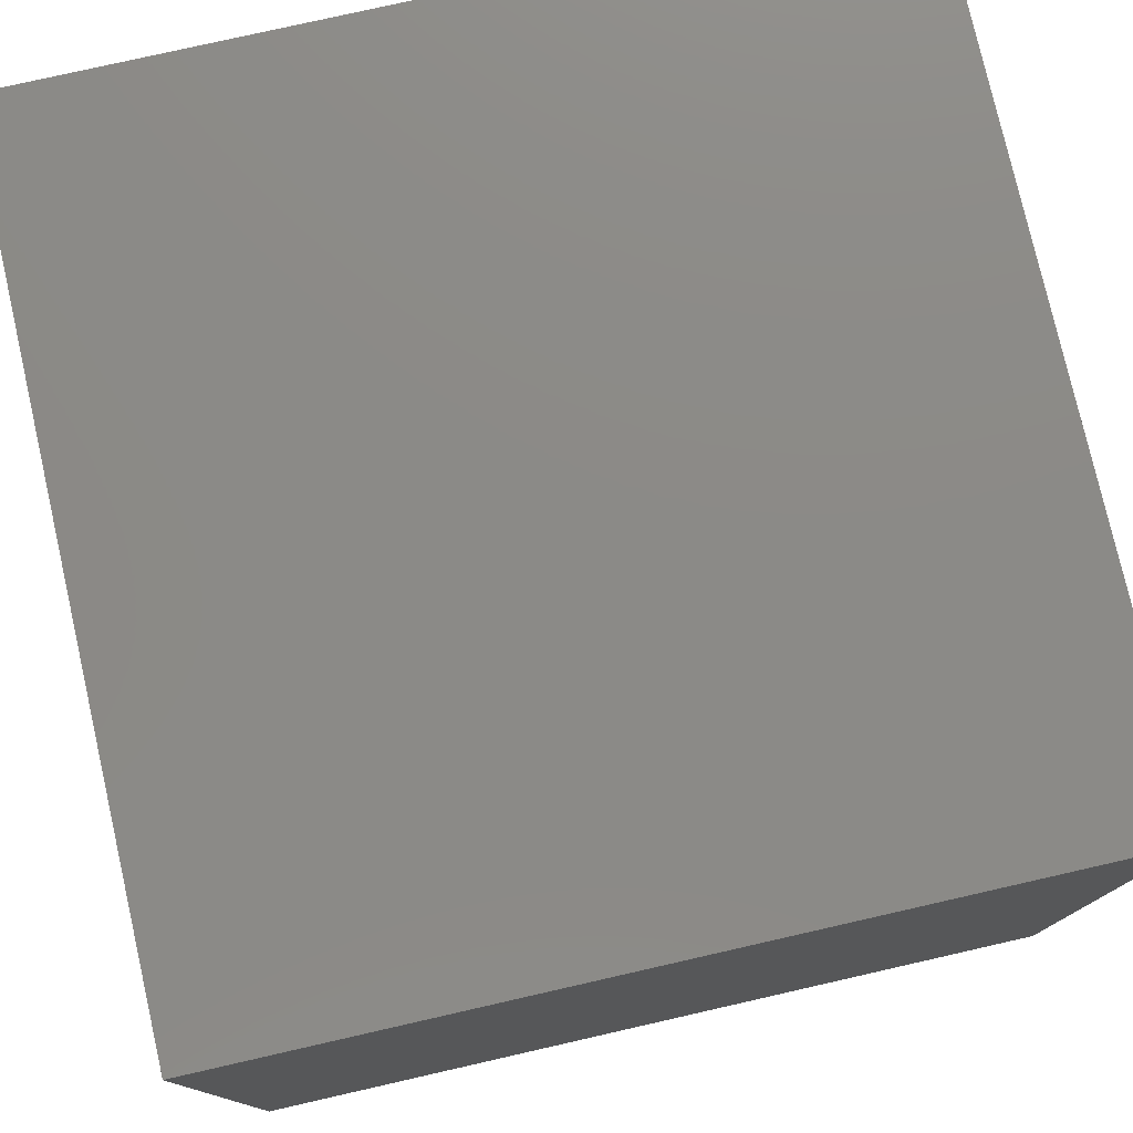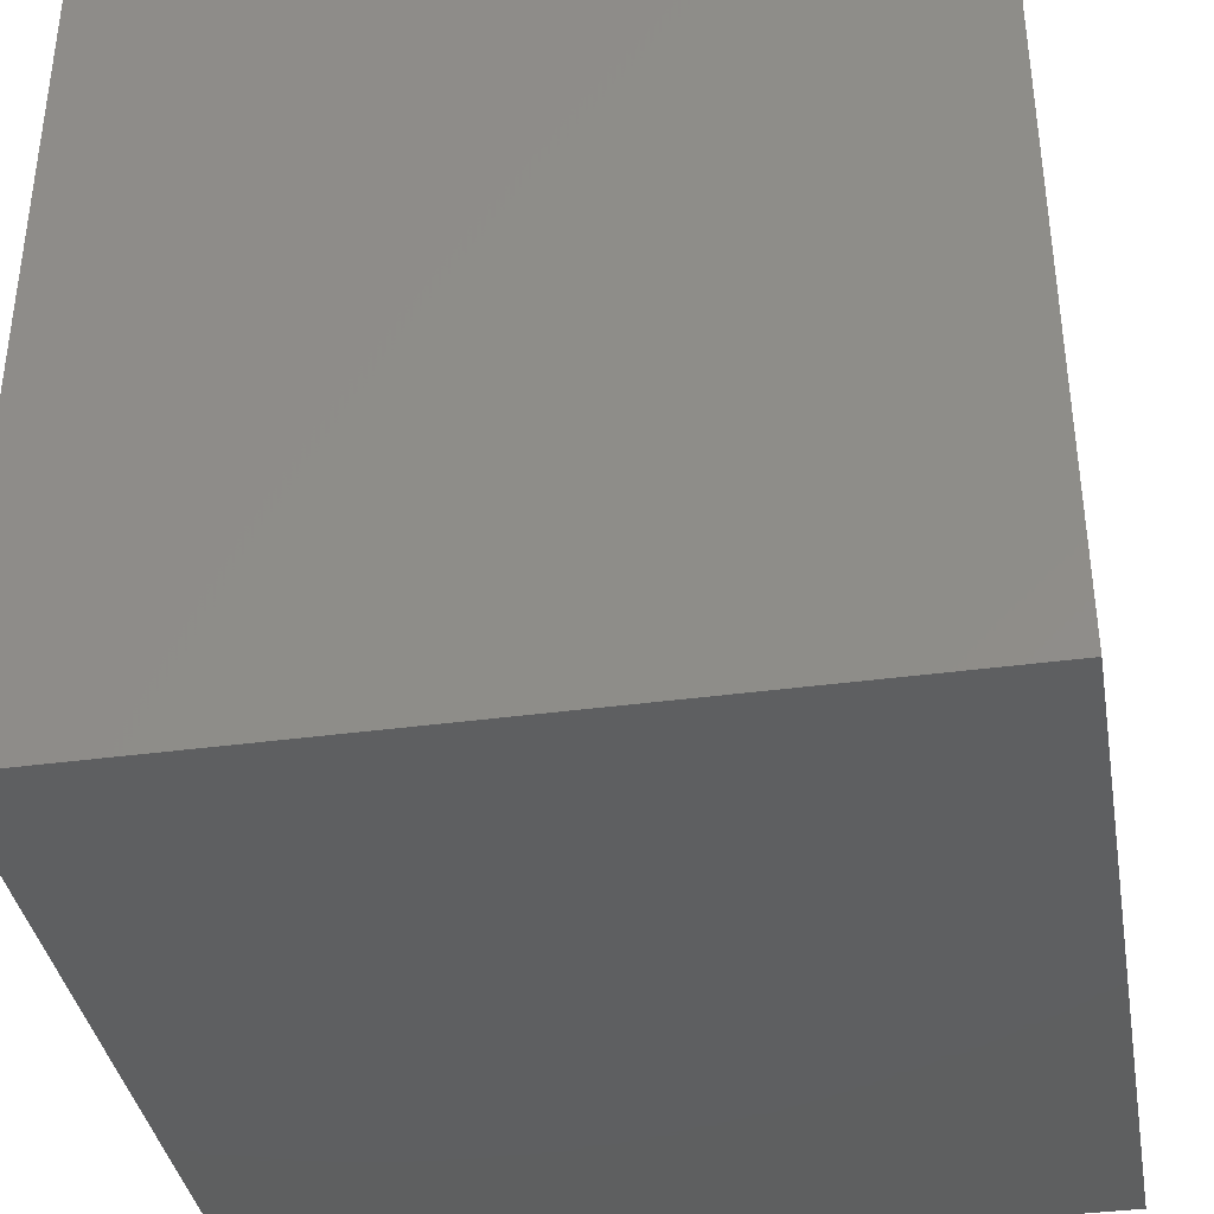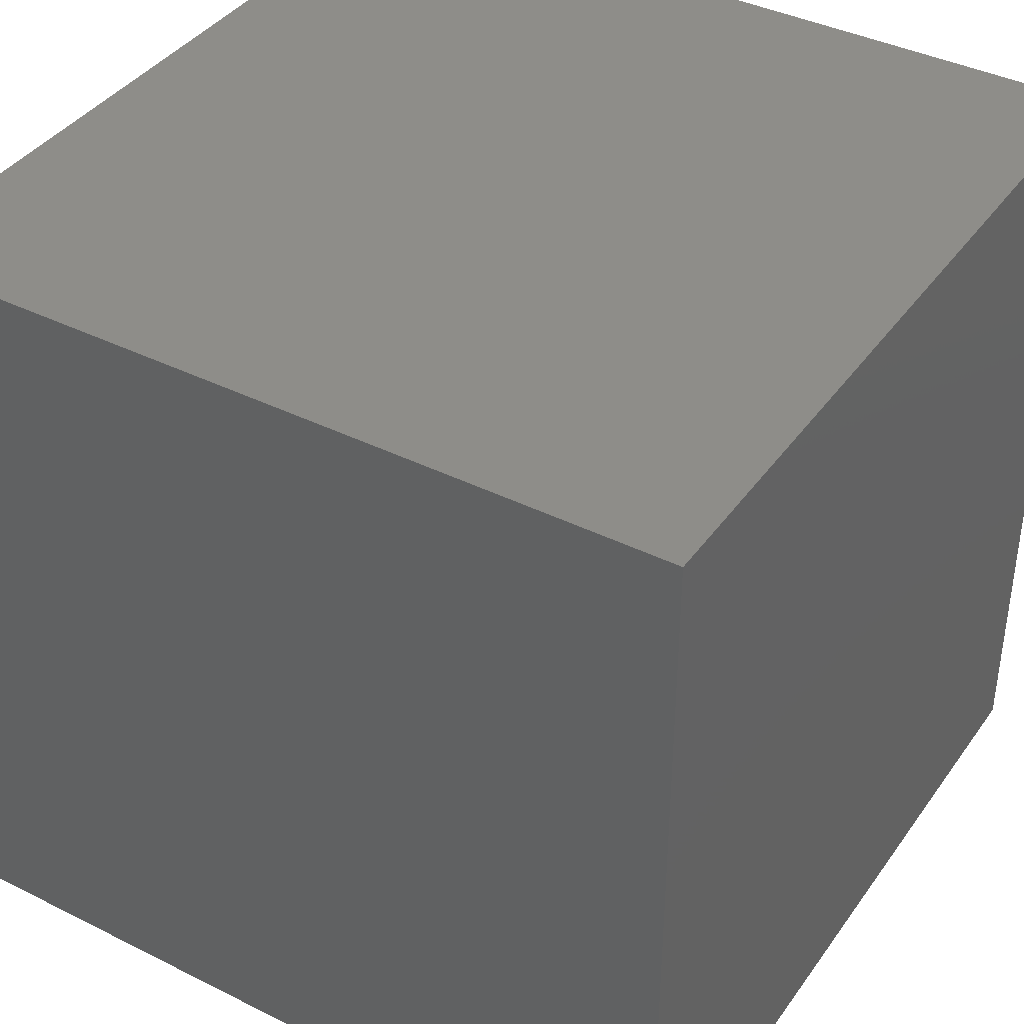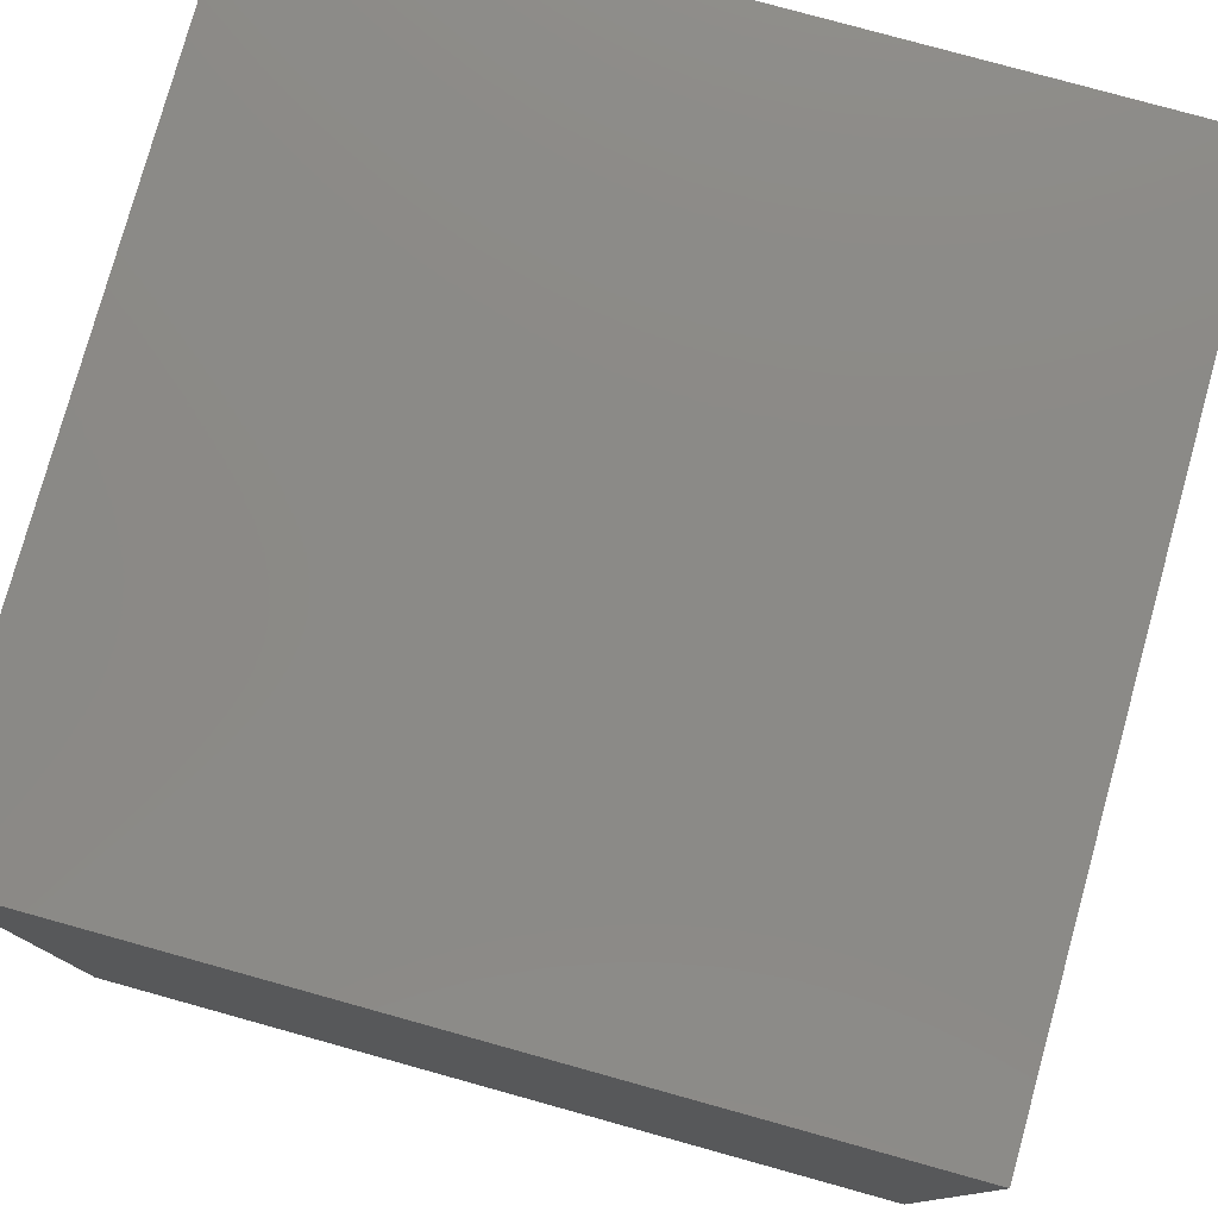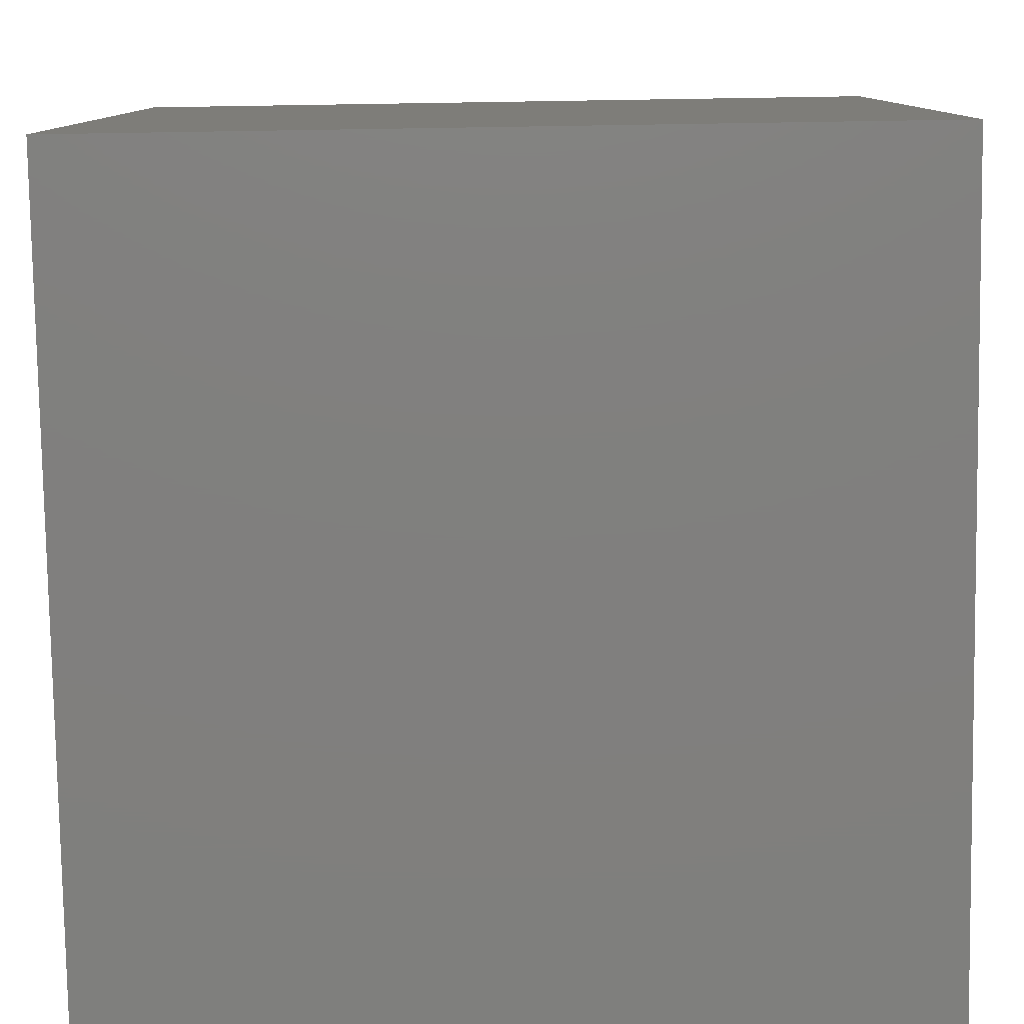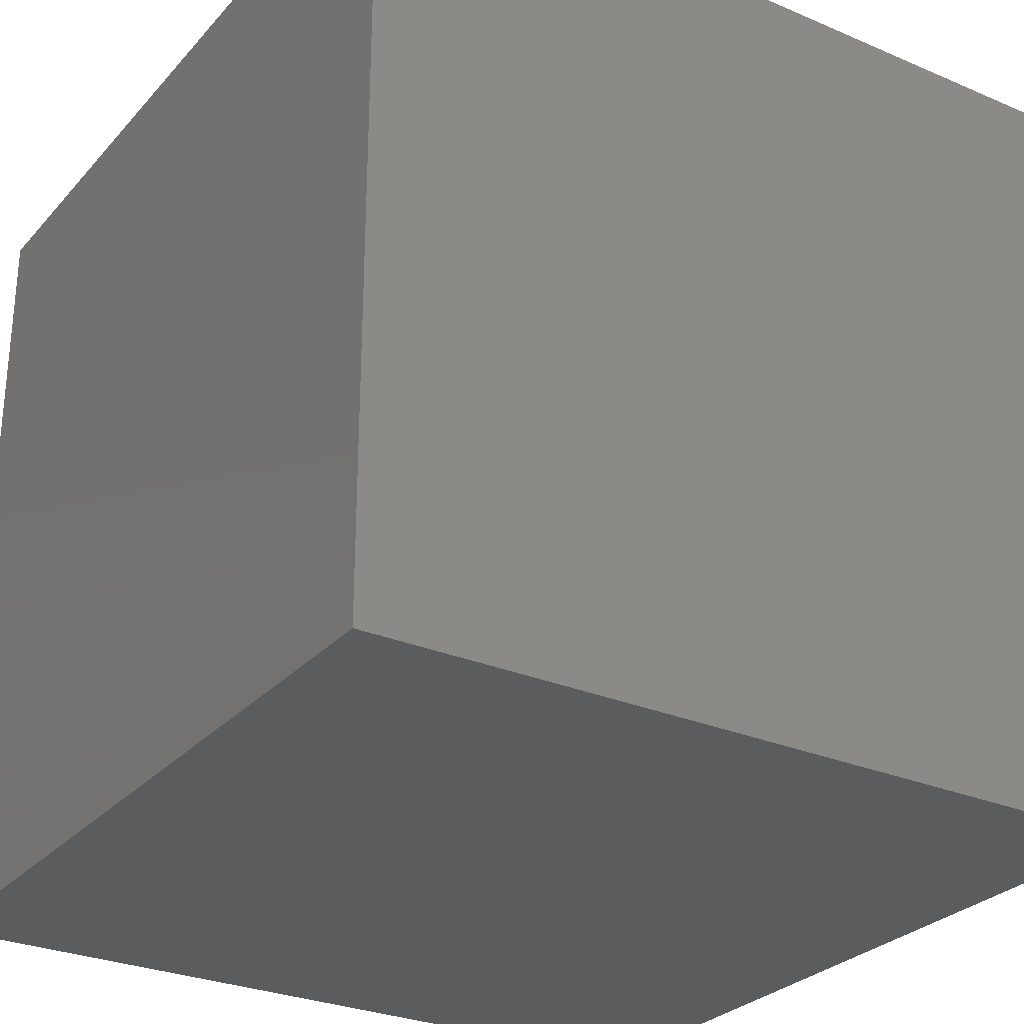
<metadata>
{"format":"stl","ext":"stl","renderer":"f3d","projection":"perspective","resolution":1024,"background":"white","views":[{"elev":77.8,"azim":167.2,"up":"+Y"},{"elev":-37.8,"azim":-80.2,"up":"+Y"},{"elev":39.5,"azim":-148.2,"up":"+Z"},{"elev":78.5,"azim":105.5,"up":"+Y"},{"elev":-79.7,"azim":-89.1,"up":"+Z"},{"elev":-28.5,"azim":147.3,"up":"+Y"}]}
</metadata>
<code>
# stl→obj: 8 verts, 12 faces
v -35 60 20
v -55 60 20
v -35 40 20
v -55 40 20
v -35 40 0
v -55 40 0
v -35 60 0
v -55 60 0
f 1 2 3
f 3 2 4
f 5 6 7
f 7 6 8
f 4 6 3
f 3 6 5
f 2 8 4
f 4 8 6
f 1 7 2
f 2 7 8
f 3 5 1
f 1 5 7

</code>
